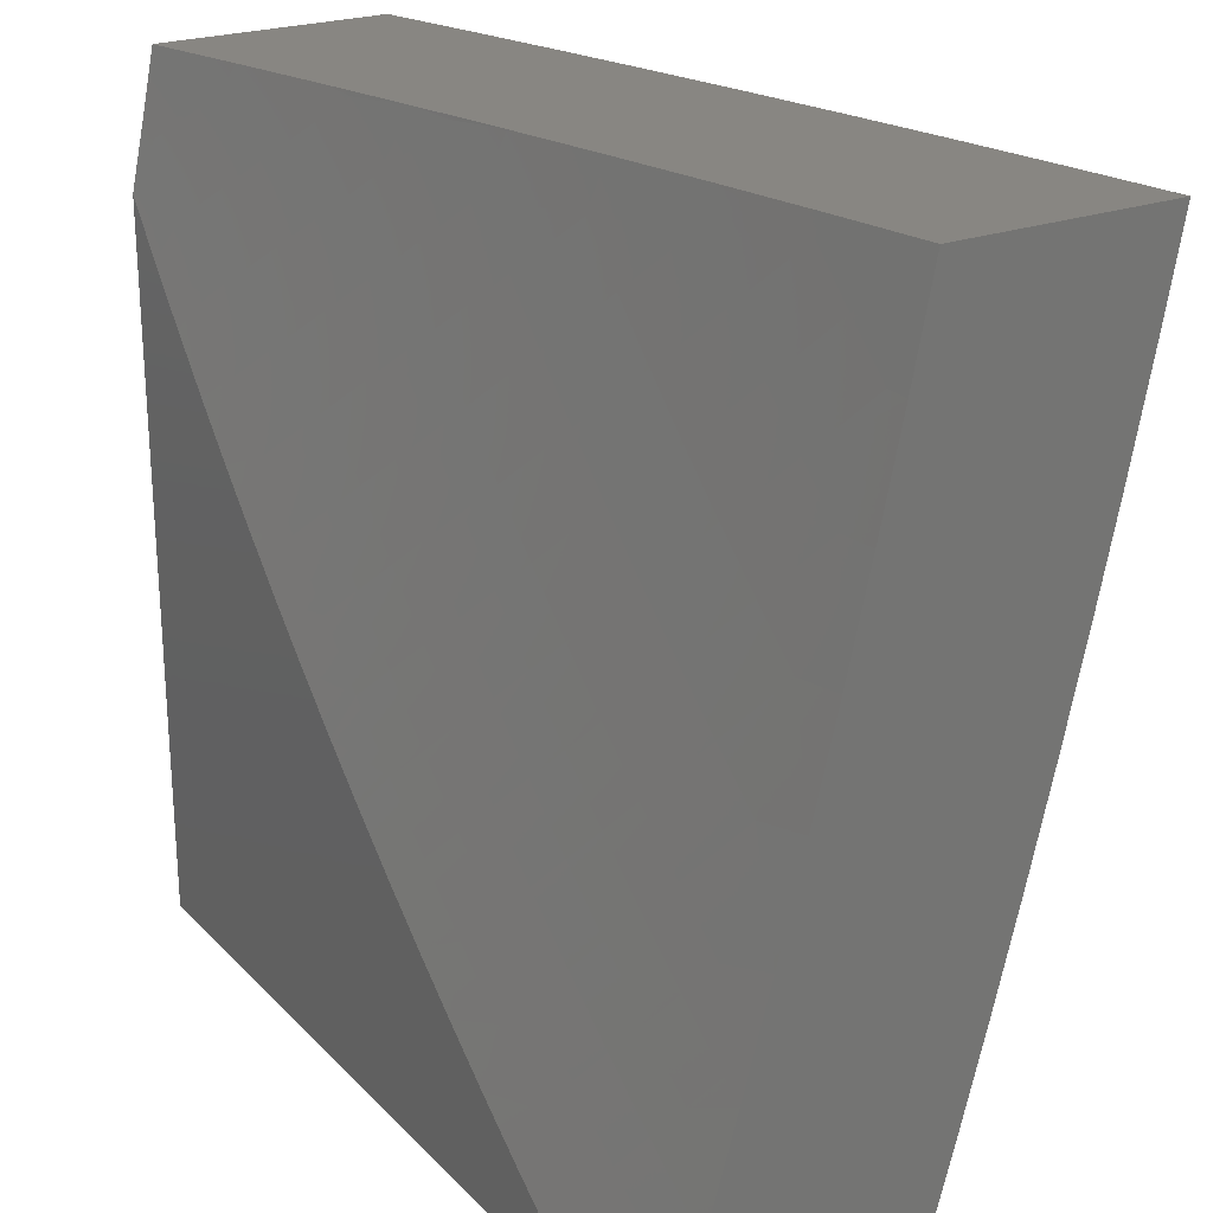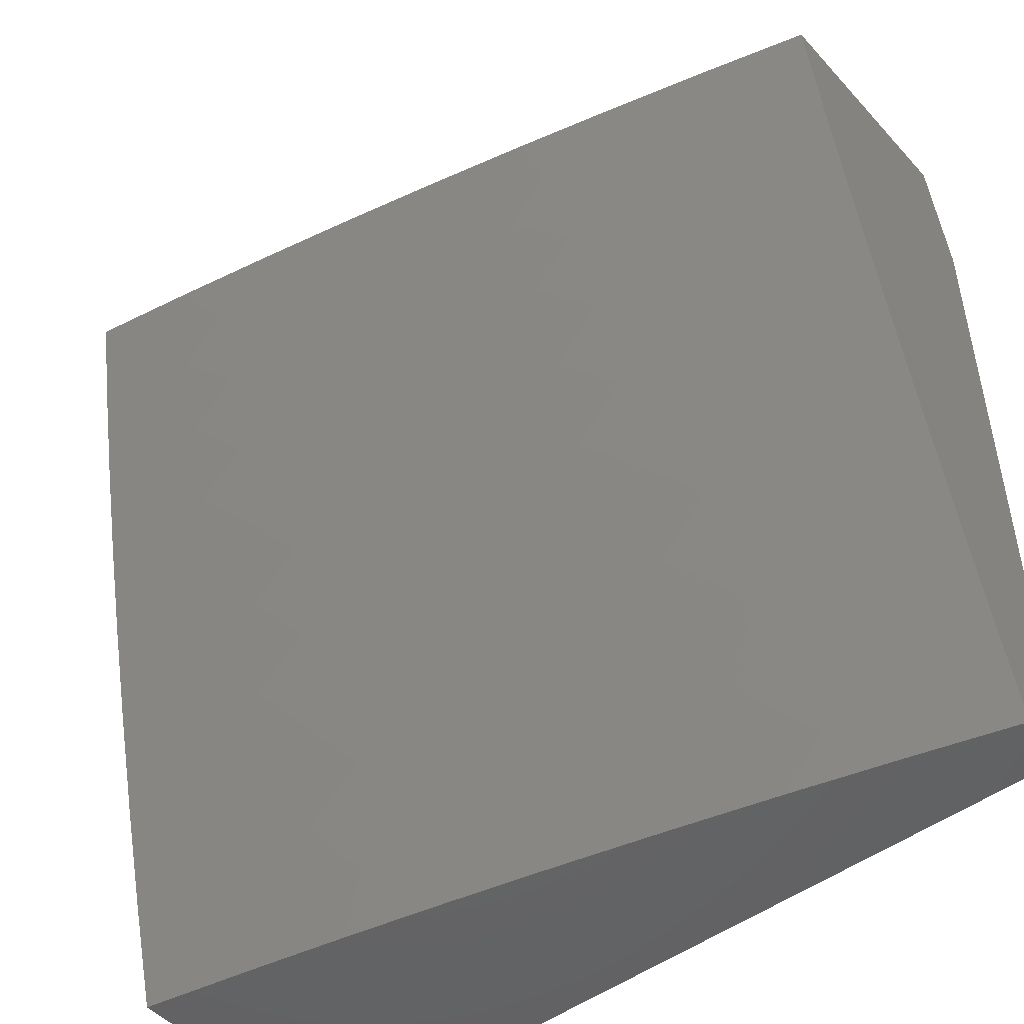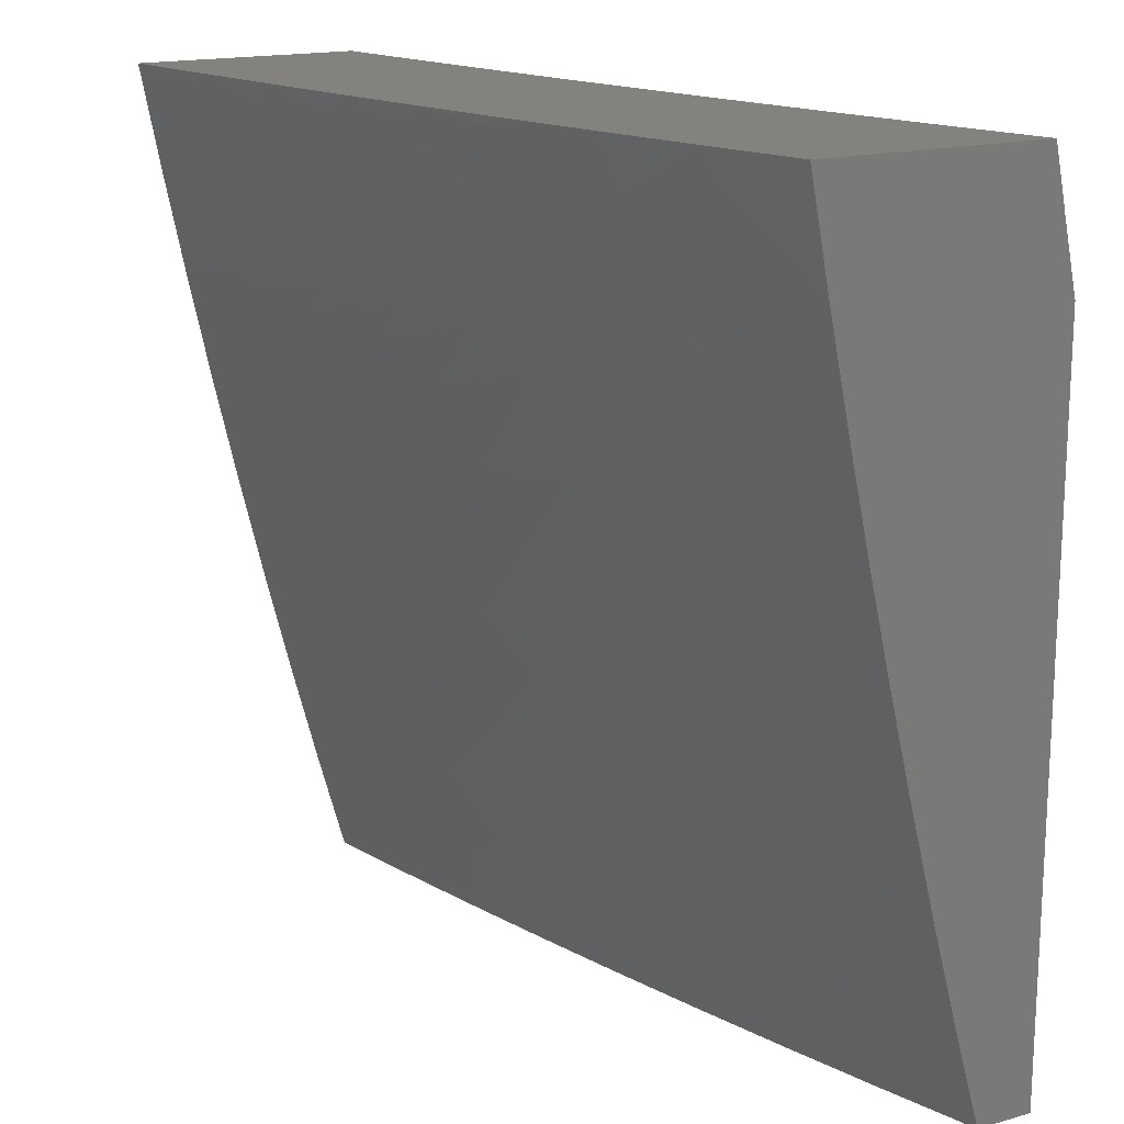
<metadata>
{"format":"stl","ext":"stl","renderer":"f3d","projection":"perspective","resolution":1024,"background":"white","views":[{"elev":23.5,"azim":57.9,"up":"+Y"},{"elev":-48.3,"azim":-140.0,"up":"+Y"},{"elev":16.7,"azim":-119.6,"up":"+Y"}]}
</metadata>
<code>
# stl→obj: 304 verts, 604 faces
v -2.953 -2.215 -11
v -2.926 -2.164 -11.02
v -3 -2.154 -11
v -2.979 -2.093 -11.02
v -3 -2.077 -11.02
v -2.935 -2.062 -11.04
v -3 -2 -11.03
v -2.892 -2.031 -11.06
v -2.876 -2 -11.07
v -2.797 -2.069 -11.07
v -2.754 -2.037 -11.09
v -2.702 -2.103 -11.09
v -2.66 -2.07 -11.11
v -2.607 -2.133 -11.11
v -2.524 -2.066 -11.14
v -2.471 -2.126 -11.14
v -2.39 -2.057 -11.18
v -2.338 -2.114 -11.18
v -2.258 -2.042 -11.21
v -2.206 -2.096 -11.21
v -2.129 -2.023 -11.24
v -2.077 -2.074 -11.24
v -2.126 -2 -11.25
v -2 -2 -11.27
v -2.024 -2.123 -11.24
v -2 -2.126 -11.24
v -2.097 -2.201 -11.21
v -2.041 -2.251 -11.21
v -2.171 -2.278 -11.18
v -2.113 -2.329 -11.18
v -2.244 -2.355 -11.14
v -2.184 -2.408 -11.14
v -2.318 -2.432 -11.11
v -2.255 -2.487 -11.11
v -2.354 -2.47 -11.09
v -2.291 -2.526 -11.09
v -2.391 -2.509 -11.07
v -2.327 -2.566 -11.07
v -2.428 -2.547 -11.06
v -2.362 -2.605 -11.06
v -2.464 -2.586 -11.04
v -2.398 -2.644 -11.04
v -2.501 -2.624 -11.02
v -2.434 -2.684 -11.02
v -2.532 -2.667 -11
v -2.474 -2.718 -11
v -2.87 -2.234 -11.02
v -2.905 -2.275 -11
v -2.813 -2.302 -11.02
v -2.855 -2.334 -11
v -2.804 -2.393 -11
v -2.754 -2.369 -11.02
v -2.752 -2.45 -11
v -2.693 -2.435 -11.02
v -2.699 -2.506 -11
v -2.631 -2.5 -11.02
v -2.645 -2.561 -11
v -2.567 -2.563 -11.02
v -2.589 -2.614 -11
v -2.416 -2.769 -11
v -2.365 -2.742 -11.02
v -2.331 -2.701 -11.04
v -2.262 -2.757 -11.04
v -2.228 -2.716 -11.06
v -2.159 -2.769 -11.06
v -2.126 -2.727 -11.07
v -2.057 -2.777 -11.07
v -2.025 -2.735 -11.09
v -2 -2.752 -11.09
v -2 -2.628 -11.13
v -2.356 -2.817 -11
v -2.295 -2.798 -11.02
v -2.191 -2.811 -11.04
v -2.089 -2.82 -11.06
v -2.017 -2.869 -11.06
v -2 -2.876 -11.06
v -2.047 -2.913 -11.04
v -2 -3 -11.02
v -2.078 -2.956 -11.02
v -2.054 -3 -11.01
v -2.107 -3 -11
v -2.171 -2.956 -11
v -2.152 -2.905 -11.02
v -2.233 -2.911 -11
v -2.224 -2.852 -11.02
v -2.295 -2.865 -11
v -2 -2.503 -11.16
v -2.06 -2.511 -11.14
v -2.061 -2.643 -11.11
v -2.094 -2.685 -11.09
v -2.194 -2.675 -11.07
v -2.296 -2.661 -11.06
v -2.053 -2.38 -11.18
v -2 -2.378 -11.19
v -2 -2.252 -11.22
v -2.252 -2 -11.22
v -2.378 -2 -11.19
v -2.503 -2 -11.16
v -2.576 -2.004 -11.14
v -2.628 -2 -11.13
v -2.711 -2.005 -11.11
v -2.752 -2 -11.1
v -2.883 -2.132 -11.04
v -2.828 -2.201 -11.04
v -2.772 -2.268 -11.04
v -2.713 -2.335 -11.04
v -2.654 -2.4 -11.04
v -2.592 -2.463 -11.04
v -2.529 -2.525 -11.04
v -2.84 -2.1 -11.06
v -2.786 -2.168 -11.06
v -2.73 -2.235 -11.06
v -2.673 -2.3 -11.06
v -2.614 -2.364 -11.06
v -2.554 -2.427 -11.06
v -2.491 -2.488 -11.06
v -2.744 -2.135 -11.07
v -2.648 -2.167 -11.09
v -2.552 -2.196 -11.11
v -2.417 -2.185 -11.14
v -2.283 -2.17 -11.18
v -2.152 -2.149 -11.21
v -2.689 -2.201 -11.07
v -2.633 -2.265 -11.07
v -2.575 -2.328 -11.07
v -2.515 -2.39 -11.07
v -2.454 -2.45 -11.07
v -2.592 -2.231 -11.09
v -2.496 -2.257 -11.11
v -2.361 -2.243 -11.14
v -2.228 -2.224 -11.18
v -2.535 -2.293 -11.09
v -2.476 -2.353 -11.09
v -2.416 -2.412 -11.09
v -2.438 -2.317 -11.11
v -2.303 -2.3 -11.14
v -2.378 -2.375 -11.11
v -2.261 -2.621 -11.07
v -2.227 -2.581 -11.09
v -2.192 -2.541 -11.11
v -2.122 -2.46 -11.14
v -2.161 -2.634 -11.09
v -2.127 -2.593 -11.11
v -2.12 -2.863 -11.04
v -2.126 -3 -11.28
v -2.085 -2.967 -11.3
v -2 -3 -11.31
v -2.034 -2.894 -11.33
v -2 -2.876 -11.34
v -2.104 -2.843 -11.33
v -2.052 -2.772 -11.36
v -2.119 -2.721 -11.36
v -2.065 -2.651 -11.39
v -2.13 -2.599 -11.39
v -2.074 -2.531 -11.41
v -2.135 -2.479 -11.41
v -2.078 -2.411 -11.44
v -2.137 -2.359 -11.44
v -2.077 -2.294 -11.46
v -2.133 -2.242 -11.46
v -2.072 -2.177 -11.49
v -2.125 -2.125 -11.49
v -2.063 -2.063 -11.51
v -2.113 -2.011 -11.51
v -2 -2 -11.54
v -2.126 -2 -11.51
v -2.177 -2.072 -11.49
v -2.228 -2.018 -11.49
v -2.242 -2.133 -11.46
v -2.294 -2.077 -11.46
v -2.306 -2.194 -11.44
v -2.359 -2.137 -11.44
v -2.37 -2.255 -11.41
v -2.425 -2.196 -11.41
v -2.434 -2.317 -11.39
v -2.491 -2.256 -11.39
v -2.498 -2.378 -11.36
v -2.556 -2.315 -11.36
v -2.562 -2.439 -11.33
v -2.622 -2.374 -11.33
v -2.627 -2.5 -11.3
v -2.688 -2.434 -11.3
v -2.691 -2.561 -11.27
v -2.753 -2.493 -11.27
v -2.755 -2.621 -11.24
v -2.819 -2.552 -11.24
v -2.818 -2.682 -11.2
v -2.884 -2.612 -11.2
v -2.882 -2.743 -11.17
v -2.949 -2.671 -11.17
v -3 -2.752 -11.14
v -3 -2.628 -11.17
v -2.252 -3 -11.25
v -2.21 -2.985 -11.27
v -2.157 -2.914 -11.3
v -2.282 -2.93 -11.27
v -2.378 -3 -11.23
v -2.41 -2.941 -11.24
v -2.503 -3 -11.2
v -2.482 -2.881 -11.24
v -2.54 -2.948 -11.2
v -2.552 -2.819 -11.24
v -2.612 -2.884 -11.2
v -2.621 -2.755 -11.24
v -2.682 -2.818 -11.2
v -2.689 -2.689 -11.24
v -2.751 -2.751 -11.2
v -2.628 -3 -11.17
v -2.671 -2.949 -11.17
v -2.752 -3 -11.14
v -2.743 -2.882 -11.17
v -2.804 -2.946 -11.14
v -2.814 -2.814 -11.17
v -2.876 -2.876 -11.14
v -2.946 -2.804 -11.14
v -3 -2.876 -11.1
v -2.938 -2.938 -11.1
v -2.876 -3 -11.1
v -3 -3 -11.07
v -3 -2.503 -11.2
v -2.948 -2.54 -11.2
v -2.941 -2.41 -11.24
v -3 -2.378 -11.23
v -2.93 -2.282 -11.27
v -3 -2.252 -11.25
v -2.985 -2.21 -11.27
v -3 -2.126 -11.28
v -2.914 -2.157 -11.3
v -2.967 -2.085 -11.3
v -2.894 -2.034 -11.33
v -3 -2 -11.31
v -2.876 -2 -11.34
v -2.752 -2 -11.37
v -2.772 -2.052 -11.36
v -2.843 -2.104 -11.33
v -2.651 -2.065 -11.39
v -2.628 -2 -11.4
v -2.581 -2.011 -11.41
v -2.503 -2 -11.43
v -2.531 -2.074 -11.41
v -2.462 -2.017 -11.44
v -2.479 -2.135 -11.41
v -2.411 -2.078 -11.44
v -2.378 -2 -11.46
v -2.344 -2.02 -11.46
v -2.252 -2 -11.49
v -2.011 -2.113 -11.51
v -2 -2.126 -11.51
v -2.018 -2.228 -11.49
v -2 -2.252 -11.49
v -2.02 -2.344 -11.46
v -2 -2.377 -11.46
v -2.017 -2.462 -11.44
v -2 -2.503 -11.43
v -2.011 -2.581 -11.41
v -2 -2.628 -11.4
v -2 -2.752 -11.37
v -2.228 -2.86 -11.3
v -2.298 -2.805 -11.3
v -2.354 -2.873 -11.27
v -2.367 -2.747 -11.3
v -2.424 -2.814 -11.27
v -2.434 -2.688 -11.3
v -2.493 -2.753 -11.27
v -2.5 -2.627 -11.3
v -2.561 -2.691 -11.27
v -2.564 -2.564 -11.3
v -2.626 -2.626 -11.27
v -2.174 -2.791 -11.33
v -2.242 -2.736 -11.33
v -2.309 -2.68 -11.33
v -2.374 -2.622 -11.33
v -2.439 -2.562 -11.33
v -2.501 -2.501 -11.33
v -2.186 -2.668 -11.36
v -2.193 -2.546 -11.39
v -2.196 -2.425 -11.41
v -2.194 -2.306 -11.44
v -2.188 -2.188 -11.46
v -2.251 -2.613 -11.36
v -2.315 -2.556 -11.36
v -2.378 -2.498 -11.36
v -2.439 -2.439 -11.36
v -2.256 -2.491 -11.39
v -2.255 -2.37 -11.41
v -2.251 -2.251 -11.44
v -2.317 -2.434 -11.39
v -2.376 -2.376 -11.39
v -2.313 -2.313 -11.41
v -2.881 -2.482 -11.24
v -2.814 -2.424 -11.27
v -2.873 -2.354 -11.27
v -2.747 -2.367 -11.3
v -2.805 -2.298 -11.3
v -2.86 -2.228 -11.3
v -2.68 -2.309 -11.33
v -2.736 -2.242 -11.33
v -2.791 -2.174 -11.33
v -2.613 -2.251 -11.36
v -2.668 -2.186 -11.36
v -2.721 -2.119 -11.36
v -2.546 -2.193 -11.39
v -2.599 -2.13 -11.39
v -3 -3 -11
f 1 2 3
f 3 2 4
f 3 4 5
f 5 4 6
f 5 6 7
f 7 6 8
f 7 8 9
f 9 8 10
f 9 10 11
f 11 10 12
f 11 12 13
f 13 12 14
f 13 14 15
f 15 14 16
f 15 16 17
f 17 16 18
f 17 18 19
f 19 18 20
f 19 20 21
f 21 20 22
f 21 22 23
f 23 22 24
f 24 22 25
f 24 25 26
f 26 25 27
f 26 27 28
f 28 27 29
f 28 29 30
f 30 29 31
f 30 31 32
f 32 31 33
f 32 33 34
f 34 33 35
f 34 35 36
f 36 35 37
f 36 37 38
f 38 37 39
f 38 39 40
f 40 39 41
f 40 41 42
f 42 41 43
f 42 43 44
f 44 43 45
f 44 45 46
f 2 1 47
f 47 1 48
f 47 48 49
f 49 48 50
f 49 50 51
f 49 51 52
f 52 51 53
f 52 53 54
f 54 53 55
f 54 55 56
f 56 55 57
f 56 57 58
f 58 57 59
f 58 59 43
f 43 59 45
f 46 60 44
f 44 60 61
f 44 61 62
f 62 61 63
f 62 63 64
f 64 63 65
f 64 65 66
f 66 65 67
f 66 67 68
f 68 67 69
f 68 69 70
f 60 71 61
f 61 71 72
f 61 72 63
f 63 72 73
f 63 73 65
f 65 73 74
f 65 74 67
f 67 74 75
f 67 75 69
f 69 75 76
f 76 75 77
f 76 77 78
f 78 77 79
f 78 79 80
f 80 79 81
f 81 79 82
f 82 79 83
f 82 83 84
f 84 83 85
f 84 85 86
f 86 85 72
f 86 72 71
f 87 88 70
f 70 88 89
f 70 89 68
f 68 89 90
f 68 90 66
f 66 90 91
f 66 91 64
f 64 91 92
f 64 92 62
f 62 92 42
f 62 42 44
f 88 87 93
f 93 87 94
f 93 94 28
f 28 94 95
f 28 95 26
f 23 96 21
f 21 96 19
f 96 97 19
f 19 97 17
f 97 98 17
f 17 98 15
f 15 98 99
f 99 98 100
f 99 100 13
f 13 100 101
f 13 101 11
f 11 101 102
f 11 102 9
f 100 102 101
f 6 4 103
f 103 4 2
f 103 2 104
f 104 2 47
f 104 47 105
f 105 47 49
f 105 49 106
f 106 49 52
f 106 52 107
f 107 52 54
f 107 54 108
f 108 54 56
f 108 56 109
f 109 56 58
f 109 58 41
f 41 58 43
f 8 6 110
f 110 6 103
f 110 103 111
f 111 103 104
f 111 104 112
f 112 104 105
f 112 105 113
f 113 105 106
f 113 106 114
f 114 106 107
f 114 107 115
f 115 107 108
f 115 108 116
f 116 108 109
f 116 109 39
f 39 109 41
f 8 110 10
f 10 110 117
f 10 117 12
f 12 117 118
f 12 118 14
f 14 118 119
f 14 119 16
f 16 119 120
f 16 120 18
f 18 120 121
f 18 121 20
f 20 121 122
f 20 122 22
f 22 122 25
f 117 110 111
f 117 111 123
f 123 111 112
f 123 112 124
f 124 112 113
f 124 113 125
f 125 113 114
f 125 114 126
f 126 114 115
f 126 115 127
f 127 115 116
f 127 116 37
f 37 116 39
f 15 99 13
f 117 123 118
f 118 123 128
f 118 128 119
f 119 128 129
f 119 129 120
f 120 129 130
f 120 130 121
f 121 130 131
f 121 131 122
f 122 131 27
f 122 27 25
f 128 123 124
f 128 124 132
f 132 124 125
f 132 125 133
f 133 125 126
f 133 126 134
f 134 126 127
f 134 127 35
f 35 127 37
f 128 132 129
f 129 132 135
f 129 135 130
f 130 135 136
f 130 136 131
f 131 136 29
f 131 29 27
f 135 132 133
f 135 133 137
f 137 133 134
f 137 134 33
f 33 134 35
f 135 137 136
f 136 137 31
f 136 31 29
f 31 137 33
f 42 92 40
f 40 92 138
f 40 138 38
f 38 138 139
f 38 139 36
f 36 139 140
f 36 140 34
f 34 140 141
f 34 141 32
f 32 141 93
f 32 93 30
f 30 93 28
f 92 91 138
f 138 91 142
f 138 142 139
f 139 142 143
f 139 143 140
f 140 143 88
f 140 88 141
f 141 88 93
f 91 90 142
f 142 90 89
f 142 89 143
f 143 89 88
f 72 85 73
f 73 85 144
f 73 144 74
f 74 144 75
f 85 83 144
f 144 83 77
f 144 77 75
f 79 77 83
f 145 146 147
f 147 146 148
f 147 148 149
f 149 148 150
f 149 150 151
f 151 150 152
f 151 152 153
f 153 152 154
f 153 154 155
f 155 154 156
f 155 156 157
f 157 156 158
f 157 158 159
f 159 158 160
f 159 160 161
f 161 160 162
f 161 162 163
f 163 162 164
f 163 164 165
f 165 164 166
f 166 164 167
f 166 167 168
f 168 167 169
f 168 169 170
f 170 169 171
f 170 171 172
f 172 171 173
f 172 173 174
f 174 173 175
f 174 175 176
f 176 175 177
f 176 177 178
f 178 177 179
f 178 179 180
f 180 179 181
f 180 181 182
f 182 181 183
f 182 183 184
f 184 183 185
f 184 185 186
f 186 185 187
f 186 187 188
f 188 187 189
f 188 189 190
f 190 189 191
f 190 191 192
f 193 194 145
f 145 194 195
f 145 195 146
f 146 195 150
f 146 150 148
f 194 193 196
f 196 193 197
f 196 197 198
f 198 197 199
f 198 199 200
f 200 199 201
f 200 201 202
f 202 201 203
f 202 203 204
f 204 203 205
f 204 205 206
f 206 205 207
f 206 207 185
f 185 207 187
f 199 208 201
f 201 208 203
f 203 208 209
f 209 208 210
f 209 210 211
f 211 210 212
f 211 212 213
f 213 212 214
f 213 214 189
f 189 214 215
f 189 215 191
f 191 215 216
f 216 215 214
f 216 214 217
f 217 214 218
f 217 218 219
f 210 218 212
f 212 218 214
f 219 216 217
f 220 221 192
f 192 221 188
f 192 188 190
f 221 220 222
f 222 220 223
f 222 223 224
f 224 223 225
f 224 225 226
f 226 225 227
f 226 227 228
f 228 227 229
f 228 229 230
f 230 229 231
f 230 231 232
f 227 231 229
f 233 234 232
f 232 234 235
f 232 235 230
f 230 235 228
f 234 233 236
f 236 233 237
f 236 237 238
f 238 237 239
f 238 239 240
f 240 239 241
f 240 241 242
f 242 241 243
f 242 243 174
f 174 243 172
f 239 244 241
f 241 244 243
f 243 244 245
f 245 244 246
f 245 246 170
f 170 246 168
f 246 166 168
f 163 165 247
f 247 165 248
f 247 248 161
f 161 248 249
f 161 249 159
f 159 249 250
f 159 250 251
f 251 250 252
f 251 252 157
f 157 252 253
f 157 253 155
f 155 253 254
f 155 254 255
f 255 254 256
f 255 256 153
f 153 256 257
f 153 257 151
f 151 257 149
f 248 250 249
f 252 254 253
f 195 194 258
f 258 194 196
f 258 196 259
f 259 196 260
f 259 260 261
f 261 260 262
f 261 262 263
f 263 262 264
f 263 264 265
f 265 264 266
f 265 266 267
f 267 266 268
f 267 268 181
f 181 268 183
f 150 195 269
f 269 195 258
f 269 258 270
f 270 258 259
f 270 259 271
f 271 259 261
f 271 261 272
f 272 261 263
f 272 263 273
f 273 263 265
f 273 265 274
f 274 265 267
f 274 267 179
f 179 267 181
f 150 269 152
f 152 269 275
f 152 275 154
f 154 275 276
f 154 276 156
f 156 276 277
f 156 277 158
f 158 277 278
f 158 278 160
f 160 278 279
f 160 279 162
f 162 279 167
f 162 167 164
f 275 269 270
f 155 255 153
f 262 260 198
f 198 260 196
f 275 270 280
f 280 270 271
f 280 271 281
f 281 271 272
f 281 272 282
f 282 272 273
f 282 273 283
f 283 273 274
f 283 274 177
f 177 274 179
f 264 262 200
f 200 262 198
f 264 200 202
f 275 280 276
f 276 280 284
f 276 284 277
f 277 284 285
f 277 285 278
f 278 285 286
f 278 286 279
f 279 286 169
f 279 169 167
f 284 280 281
f 159 251 157
f 205 203 209
f 266 264 202
f 266 202 204
f 284 281 287
f 287 281 282
f 287 282 288
f 288 282 283
f 288 283 175
f 175 283 177
f 207 205 211
f 211 205 209
f 207 211 213
f 268 266 204
f 268 204 206
f 284 287 285
f 285 287 289
f 285 289 286
f 286 289 171
f 286 171 169
f 289 287 288
f 163 247 161
f 187 207 213
f 187 213 189
f 183 268 206
f 183 206 185
f 175 173 288
f 288 173 289
f 173 171 289
f 186 188 290
f 290 188 221
f 290 221 222
f 184 186 291
f 291 186 290
f 291 290 292
f 292 290 222
f 292 222 224
f 182 184 293
f 293 184 291
f 293 291 294
f 294 291 292
f 294 292 295
f 295 292 224
f 295 224 228
f 228 224 226
f 180 182 296
f 296 182 293
f 296 293 297
f 297 293 294
f 297 294 298
f 298 294 295
f 298 295 235
f 235 295 228
f 178 180 299
f 299 180 296
f 299 296 300
f 300 296 297
f 300 297 301
f 301 297 298
f 301 298 234
f 234 298 235
f 242 174 176
f 176 178 302
f 302 178 299
f 302 299 303
f 303 299 300
f 303 300 236
f 236 300 301
f 236 301 234
f 245 170 172
f 245 172 243
f 240 242 302
f 302 242 176
f 240 302 303
f 238 240 303
f 238 303 236
f 81 82 304
f 304 82 84
f 304 84 86
f 86 71 304
f 304 71 60
f 304 60 46
f 46 45 304
f 304 45 59
f 304 59 57
f 57 55 304
f 304 55 53
f 304 53 51
f 51 50 304
f 304 50 48
f 304 48 1
f 1 3 304
f 26 250 24
f 24 250 248
f 24 248 165
f 250 26 252
f 252 26 95
f 252 95 254
f 254 95 94
f 254 94 256
f 256 94 87
f 256 87 257
f 257 87 70
f 257 70 149
f 149 70 69
f 149 69 147
f 147 69 76
f 147 76 78
f 80 199 78
f 78 199 197
f 78 197 193
f 80 81 199
f 199 81 208
f 208 81 210
f 210 81 218
f 218 81 304
f 218 304 219
f 193 145 78
f 78 145 147
f 5 220 3
f 3 220 192
f 3 192 191
f 5 7 220
f 220 7 223
f 223 7 225
f 225 7 227
f 227 7 231
f 191 216 3
f 3 216 304
f 304 216 219
f 7 9 231
f 231 9 102
f 231 102 232
f 232 102 100
f 232 100 233
f 233 100 98
f 233 98 237
f 237 98 97
f 237 97 239
f 239 97 96
f 239 96 244
f 244 96 23
f 244 23 246
f 246 23 24
f 246 24 166
f 166 24 165

</code>
